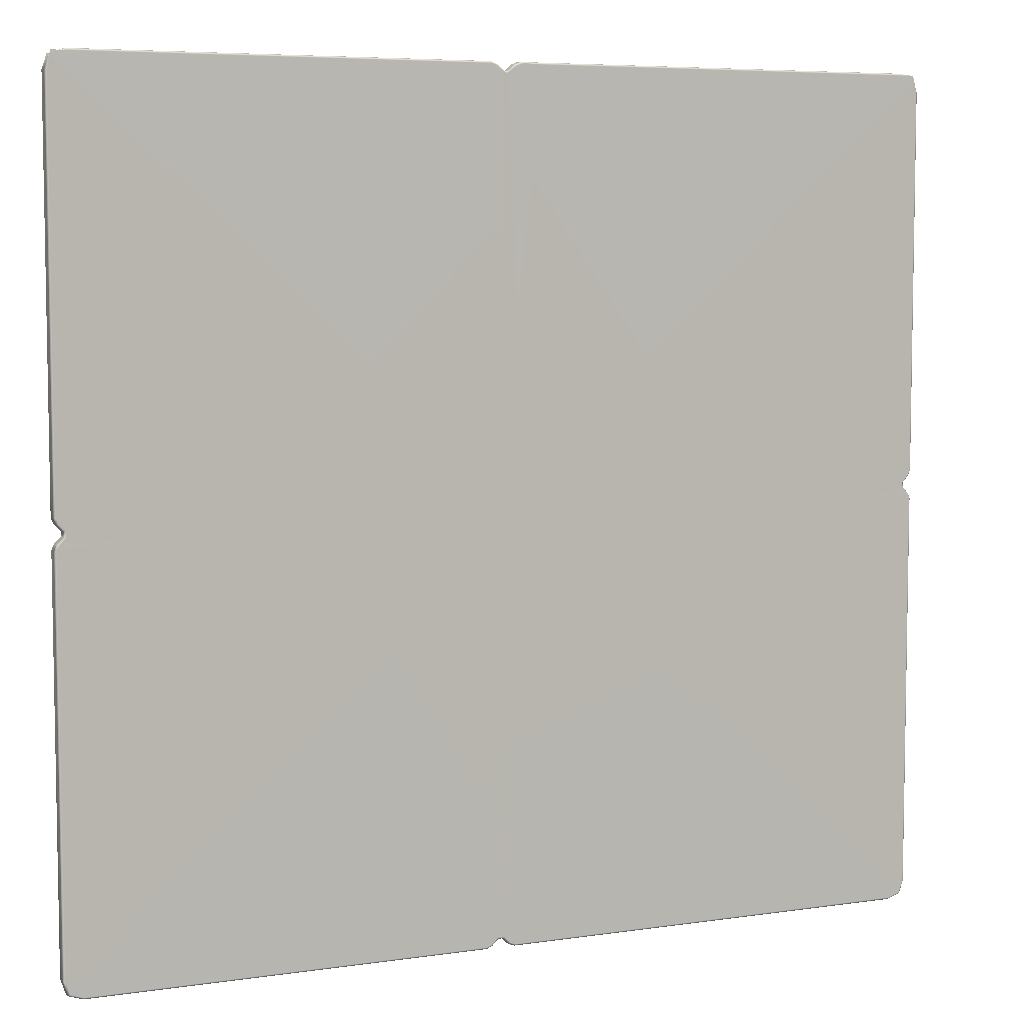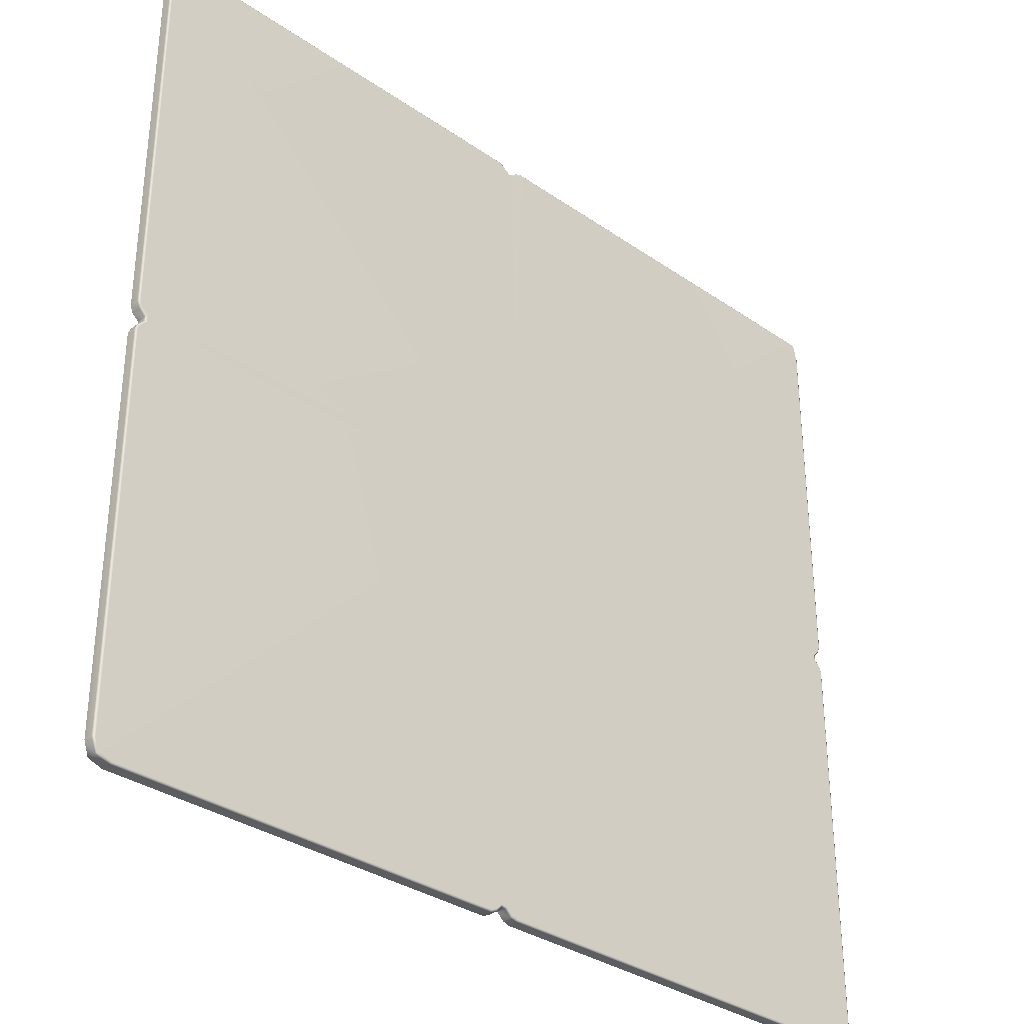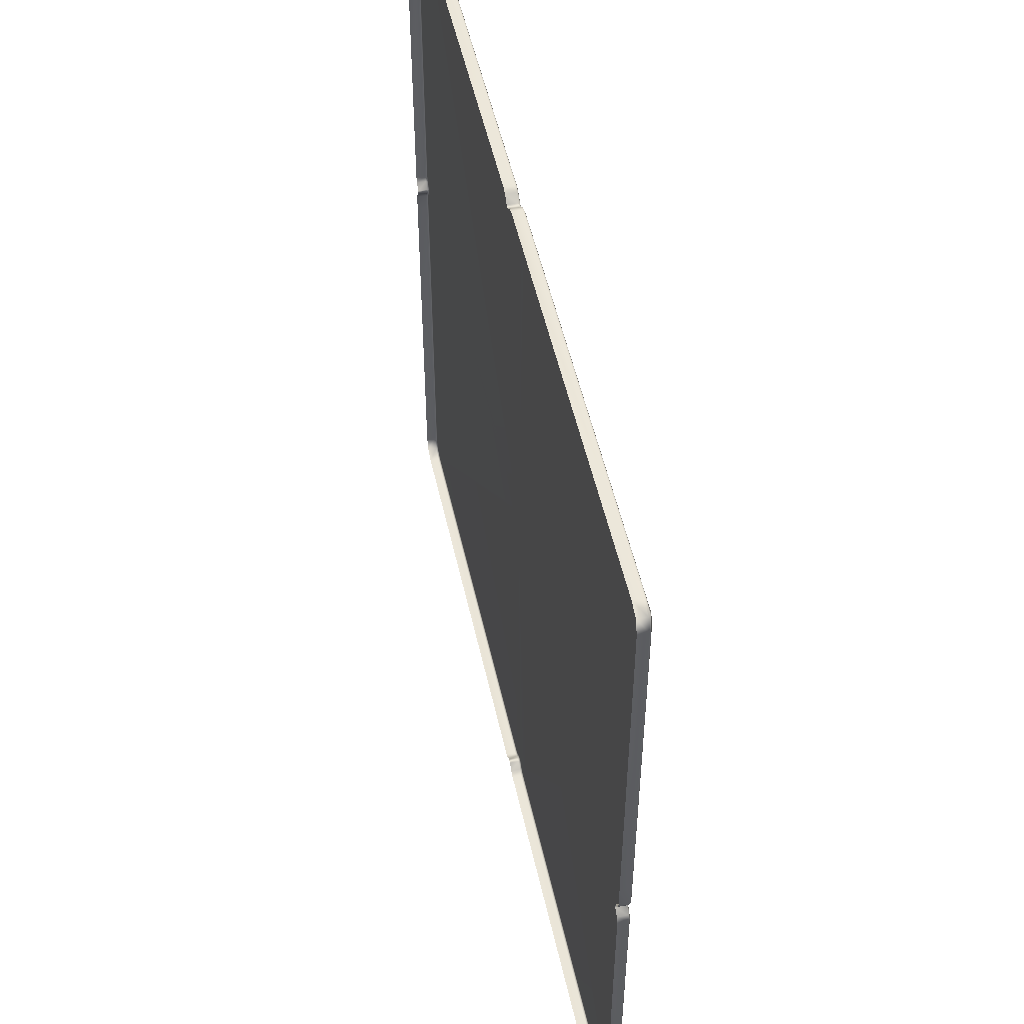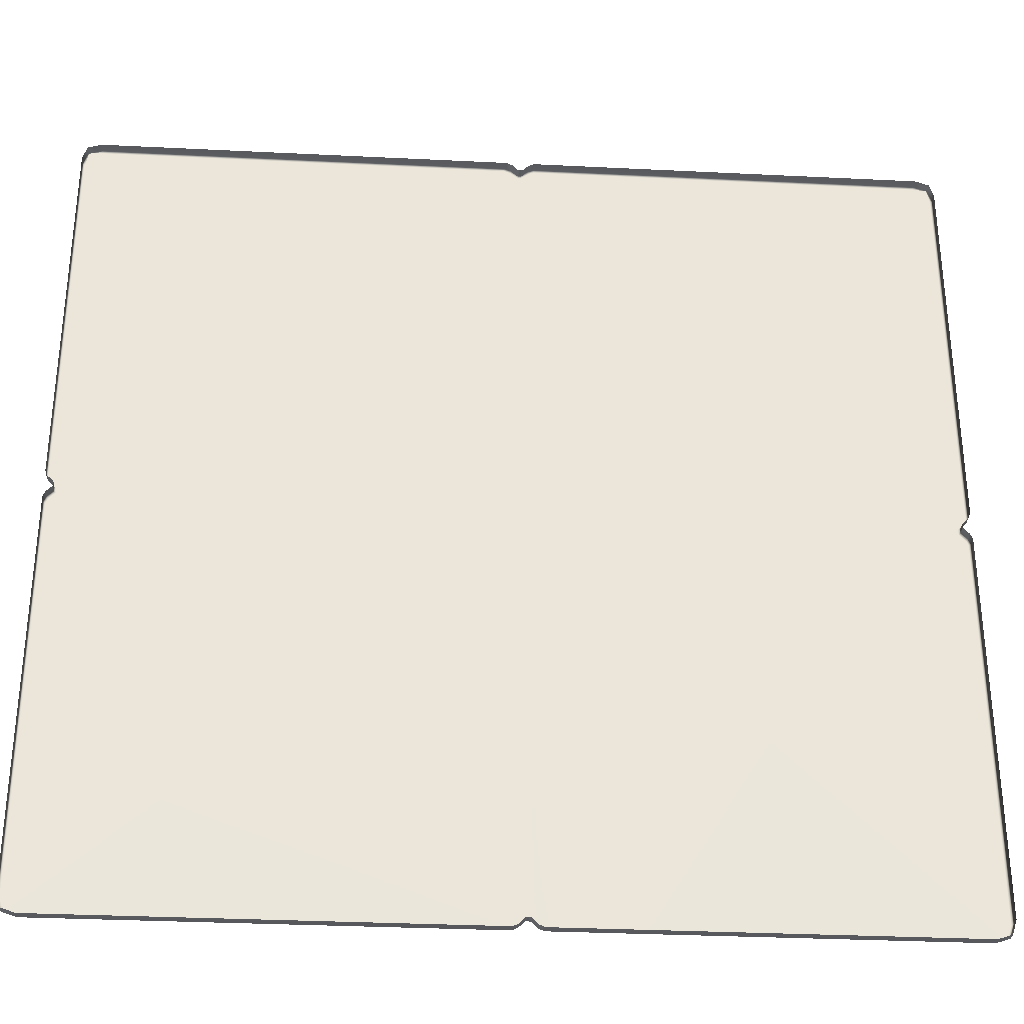
<metadata>
{"format":"obj","ext":"obj","renderer":"f3d","projection":"perspective","resolution":1024,"background":"white","views":[{"elev":6.3,"azim":-23.8,"up":"+Z"},{"elev":-33.3,"azim":-43.3,"up":"+Z"},{"elev":51.6,"azim":-102.4,"up":"+Z"},{"elev":-31.7,"azim":176.0,"up":"+Z"}]}
</metadata>
<code>
g Feature_Move_Box_Medieval_XSMALL_Base
v -1.454 0.0615 1.45
v -1.501 0.03089 1.435
v -1.501 0.0615 1.435
v -1.454 0.0291 1.45
v -1.453 0.02419 1.448
v -1.5 0.02472 1.437
v -1.501 0.0615 1.435
v -1.517 0.0291 1.387
v -1.517 0.0615 1.387
v -1.501 0.03089 1.435
v -1.5 0.02472 1.437
v -1.515 0.02419 1.387
v 1.438 0.0615 1.45
v 0.07987 0.02911 1.45
v 0.07987 0.0615 1.45
v 1.438 0.0291 1.45
v 1.437 0.02419 1.448
v 0.07973 0.0242 1.448
v 1.485 0.0615 1.435
v 1.438 0.0291 1.45
v 1.438 0.0615 1.45
v 1.485 0.03016 1.435
v 1.484 0.0245 1.437
v 1.437 0.02419 1.448
v 1.501 0.0615 1.387
v 1.485 0.03016 1.435
v 1.485 0.0615 1.435
v 1.501 0.0291 1.387
v 1.499 0.02419 1.387
v 1.484 0.0245 1.437
v -1.501 0.0615 -1.417
v -1.454 0.0291 -1.433
v -1.454 0.0615 -1.433
v -1.501 0.0291 -1.417
v -1.5 0.02419 -1.416
v -1.453 0.02419 -1.431
v -1.517 0.0615 -1.37
v -1.501 0.0291 -1.417
v -1.501 0.0615 -1.417
v -1.517 0.0292 -1.37
v -1.515 0.02422 -1.371
v -1.5 0.02419 -1.416
v -1.517 0.0615 1.387
v -1.517 0.02911 0.1405
v -1.517 0.0615 0.1405
v -1.517 0.0291 1.387
v -1.515 0.02419 1.387
v -1.515 0.0242 0.1403
v -1.454 0.0615 -1.433
v -0.1588 0.02912 -1.433
v -0.1588 0.0615 -1.433
v -1.454 0.0291 -1.433
v -1.453 0.02419 -1.431
v -0.1586 0.0242 -1.431
v 1.438 0.0615 -1.433
v 1.485 0.0291 -1.417
v 1.485 0.0615 -1.417
v 1.438 0.02919 -1.433
v 1.438 0.02422 -1.431
v 1.483 0.02419 -1.416
v 1.485 0.0615 -1.417
v 1.501 0.0291 -1.37
v 1.501 0.0615 -1.37
v 1.485 0.0291 -1.417
v 1.483 0.02419 -1.416
v 1.499 0.02419 -1.37
v -0.08549 0.0615 1.45
v -1.454 0.0291 1.45
v -1.454 0.0615 1.45
v -0.08549 0.0291 1.45
v -0.0859 0.02419 1.448
v -1.453 0.02419 1.448
v -1.517 0.0615 -0.04275
v -1.517 0.0292 -1.37
v -1.517 0.0615 -1.37
v -1.517 0.0291 -0.04275
v -1.515 0.02419 -0.04315
v -1.515 0.02422 -1.371
v -0.006296 0.0615 -1.433
v 1.438 0.02919 -1.433
v 1.438 0.0615 -1.433
v -0.006296 0.0291 -1.433
v -0.00589 0.02419 -1.431
v 1.438 0.02422 -1.431
v 1.501 0.0615 0.09026
v 1.501 0.0291 1.387
v 1.501 0.0615 1.387
v 1.501 0.0291 0.09026
v 1.499 0.02419 0.09067
v 1.499 0.02419 1.387
v 1.501 0.0615 -0.06781
v 1.501 0.0291 -0.008869
v 1.501 0.0615 -0.008869
v 1.501 0.0291 -0.06781
v 1.499 0.02419 -0.0677
v 1.499 0.02419 -0.009275
v -0.006575 0.0615 1.442
v -0.02757 0.02916 1.421
v -0.02757 0.0615 1.421
v -0.006575 0.0291 1.442
v -0.005418 0.02419 1.44
v -0.03244 0.02421 1.419
v -1.508 0.0615 0.03617
v -1.487 0.0291 0.01517
v -1.487 0.0615 0.01517
v -1.508 0.0291 0.03617
v -1.507 0.02419 0.03733
v -1.485 0.02419 0.01602
v -0.08521 0.0615 -1.425
v -0.06422 0.0291 -1.404
v -0.06422 0.0615 -1.404
v -0.08521 0.0291 -1.425
v -0.08637 0.02419 -1.423
v -0.06506 0.02419 -1.402
v -0.04428 0.0615 1.421
v -0.06528 0.02933 1.442
v -0.06528 0.0615 1.442
v -0.04428 0.02926 1.421
v -0.03937 0.02424 1.419
v -0.06737 0.02426 1.441
v -1.487 0.0615 -0.001532
v -1.508 0.02933 -0.02253
v -1.508 0.0615 -0.02253
v -1.487 0.02918 -0.001532
v -1.485 0.02422 -0.001749
v -1.507 0.02426 -0.02465
v -0.04751 0.0615 -1.404
v -0.02651 0.0291 -1.425
v -0.02651 0.0615 -1.425
v -0.04751 0.0291 -1.404
v -0.04666 0.02419 -1.402
v -0.02535 0.02419 -1.423
v 1.471 0.0615 0.04905
v 1.492 0.0291 0.07005
v 1.492 0.0615 0.07005
v 1.471 0.0293 0.04905
v 1.469 0.02425 0.04897
v 1.491 0.02419 0.07121
v 1.492 0.0615 0.01135
v 1.471 0.0291 0.03234
v 1.471 0.0615 0.03234
v 1.492 0.0291 0.01135
v 1.491 0.02419 0.01019
v 1.469 0.02419 0.0315
v -0.02757 0.0615 1.421
v -0.04428 0.02926 1.421
v -0.04428 0.0615 1.421
v -0.02757 0.02916 1.421
v -0.03244 0.02421 1.419
v -0.03937 0.02424 1.419
v -1.487 0.0615 0.01517
v -1.487 0.02918 -0.001532
v -1.487 0.0615 -0.001532
v -1.487 0.0291 0.01517
v -1.485 0.02419 0.01602
v -1.485 0.02422 -0.001749
v -0.06422 0.0615 -1.404
v -0.04751 0.0291 -1.404
v -0.04751 0.0615 -1.404
v -0.06422 0.0291 -1.404
v -0.06506 0.02419 -1.402
v -0.04666 0.02419 -1.402
v 1.471 0.0615 0.03234
v 1.471 0.0293 0.04905
v 1.471 0.0615 0.04905
v 1.471 0.0291 0.03234
v 1.469 0.02419 0.0315
v 1.469 0.02425 0.04897
v 0.01364 0.0615 1.45
v -0.006575 0.0291 1.442
v -0.006575 0.0615 1.442
v 0.01364 0.02949 1.45
v 0.0169 0.02431 1.449
v -0.005418 0.02419 1.44
v -1.517 0.0615 0.05639
v -1.508 0.0291 0.03617
v -1.508 0.0615 0.03617
v -1.517 0.0291 0.05639
v -1.515 0.02419 0.05679
v -1.507 0.02419 0.03733
v -0.1054 0.0615 -1.433
v -0.08521 0.0291 -1.425
v -0.08521 0.0615 -1.425
v -0.1054 0.0291 -1.433
v -0.1058 0.02419 -1.431
v -0.08637 0.02419 -1.423
v -0.06528 0.0615 1.442
v -0.08549 0.0291 1.45
v -0.08549 0.0615 1.45
v -0.06528 0.02933 1.442
v -0.06737 0.02426 1.441
v -0.0859 0.02419 1.448
v -1.508 0.0615 -0.02253
v -1.517 0.0291 -0.04275
v -1.517 0.0615 -0.04275
v -1.508 0.02933 -0.02253
v -1.507 0.02426 -0.02465
v -1.515 0.02419 -0.04315
v -0.02651 0.0615 -1.425
v -0.006296 0.0291 -1.433
v -0.006296 0.0615 -1.433
v -0.02651 0.0291 -1.425
v -0.02535 0.02419 -1.423
v -0.00589 0.02419 -1.431
v 1.492 0.0615 0.07005
v 1.501 0.0291 0.09026
v 1.501 0.0615 0.09026
v 1.492 0.0291 0.07005
v 1.491 0.02419 0.07121
v 1.499 0.02419 0.09067
v 1.501 0.0615 -0.008869
v 1.492 0.0291 0.01135
v 1.492 0.0615 0.01135
v 1.501 0.0291 -0.008869
v 1.499 0.02419 -0.009275
v 1.491 0.02419 0.01019
v -0.1588 0.0615 -1.433
v -0.1054 0.0291 -1.433
v -0.1054 0.0615 -1.433
v -0.1588 0.02912 -1.433
v -0.1586 0.0242 -1.431
v -0.1058 0.02419 -1.431
v 1.501 0.0615 -1.37
v 1.501 0.0291 -0.06781
v 1.501 0.0615 -0.06781
v 1.501 0.0291 -1.37
v 1.499 0.02419 -1.37
v 1.499 0.02419 -0.0677
v 0.07987 0.0615 1.45
v 0.01364 0.02949 1.45
v 0.01364 0.0615 1.45
v 0.07987 0.02911 1.45
v 0.07973 0.0242 1.448
v 0.0169 0.02431 1.449
v -1.517 0.0615 0.1405
v -1.517 0.0291 0.05639
v -1.517 0.0615 0.05639
v -1.517 0.02911 0.1405
v -1.515 0.0242 0.1403
v -1.515 0.02419 0.05679
v -1.5 0.02472 1.437
v -1.453 0.02419 1.448
v -1.453 0.02216 1.443
v -1.498 0.02216 1.444
v -0.01738 0.02216 0.01286
v -1.498 0.02216 1.444
v -1.51 0.02216 1.386
v -1.515 0.02419 1.387
v -1.5 0.02472 1.437
v 1.437 0.02216 1.443
v 0.0794 0.02216 1.443
v 0.07973 0.0242 1.448
v 1.437 0.02419 1.448
v 1.482 0.02216 1.444
v 1.437 0.02216 1.443
v 1.437 0.02419 1.448
v 1.484 0.0245 1.437
v 1.494 0.02216 1.386
v 1.482 0.02216 1.444
v 1.484 0.0245 1.437
v 1.499 0.02419 1.387
v -1.496 0.02216 -1.412
v -1.453 0.02216 -1.426
v -1.453 0.02419 -1.431
v -1.5 0.02419 -1.416
v -1.509 0.02216 -1.373
v -1.496 0.02216 -1.412
v -1.5 0.02419 -1.416
v -1.515 0.02422 -1.371
v -1.51 0.02216 1.386
v -1.51 0.02216 0.1399
v -1.515 0.0242 0.1403
v -1.515 0.02419 1.387
v -1.453 0.02216 -1.426
v -0.1581 0.02216 -1.426
v -0.1586 0.0242 -1.431
v -1.453 0.02419 -1.431
v 1.441 0.02216 -1.426
v 1.48 0.02216 -1.412
v 1.483 0.02419 -1.416
v 1.438 0.02422 -1.431
v 1.48 0.02216 -1.412
v 1.494 0.02216 -1.369
v 1.499 0.02419 -1.37
v 1.483 0.02419 -1.416
v -0.08688 0.02216 1.443
v -1.453 0.02216 1.443
v -1.453 0.02419 1.448
v -0.0859 0.02419 1.448
v -1.51 0.02216 -0.04413
v -1.509 0.02216 -1.373
v -1.515 0.02422 -1.371
v -1.515 0.02419 -0.04315
v -0.004908 0.02216 -1.426
v 1.441 0.02216 -1.426
v 1.438 0.02422 -1.431
v -0.00589 0.02419 -1.431
v 1.494 0.02216 0.09165
v 1.494 0.02216 1.386
v 1.499 0.02419 1.387
v 1.499 0.02419 0.09067
v 1.494 0.02216 -0.06744
v 1.494 0.02216 -0.01026
v 1.499 0.02419 -0.009275
v 1.499 0.02419 -0.0677
v -0.002625 0.02216 1.436
v -0.03146 0.02216 1.414
v -0.03244 0.02421 1.419
v -0.005418 0.02419 1.44
v -1.503 0.02216 0.04012
v -1.48 0.02216 0.01806
v -1.485 0.02419 0.01602
v -1.507 0.02419 0.03733
v -0.08916 0.02216 -1.419
v -0.06711 0.02216 -1.397
v -0.06506 0.02419 -1.402
v -0.08637 0.02419 -1.423
v -0.03836 0.02216 1.414
v -0.07242 0.02216 1.438
v -0.06737 0.02426 1.441
v -0.03937 0.02424 1.419
v -1.481 0.02216 -0.00446
v -1.505 0.02216 -0.02975
v -1.507 0.02426 -0.02465
v -1.485 0.02422 -0.001749
v -0.04462 0.02216 -1.397
v -0.02256 0.02216 -1.419
v -0.02535 0.02419 -1.423
v -0.04666 0.02419 -1.402
v 1.465 0.02216 0.04726
v 1.486 0.02216 0.074
v 1.491 0.02419 0.07121
v 1.469 0.02425 0.04897
v 1.486 0.02216 0.007396
v 1.464 0.02216 0.02945
v 1.469 0.02419 0.0315
v 1.491 0.02419 0.01019
v -0.03146 0.02216 1.414
v -0.03836 0.02216 1.414
v -0.03937 0.02424 1.419
v -0.03244 0.02421 1.419
v -1.48 0.02216 0.01806
v -1.481 0.02216 -0.00446
v -1.485 0.02422 -0.001749
v -1.485 0.02419 0.01602
v -0.06711 0.02216 -1.397
v -0.04462 0.02216 -1.397
v -0.04666 0.02419 -1.402
v -0.06506 0.02419 -1.402
v 1.464 0.02216 0.02945
v 1.465 0.02216 0.04726
v 1.469 0.02425 0.04897
v 1.469 0.02419 0.0315
v 0.02477 0.02216 1.446
v -0.002625 0.02216 1.436
v -0.005418 0.02419 1.44
v 0.0169 0.02431 1.449
v -1.51 0.02216 0.05777
v -1.503 0.02216 0.04012
v -1.507 0.02419 0.03733
v -1.515 0.02419 0.05679
v -0.1068 0.02216 -1.426
v -0.08916 0.02216 -1.419
v -0.08637 0.02419 -1.423
v -0.1058 0.02419 -1.431
v -0.07242 0.02216 1.438
v -0.08688 0.02216 1.443
v -0.0859 0.02419 1.448
v -0.06737 0.02426 1.441
v -1.505 0.02216 -0.02975
v -1.51 0.02216 -0.04413
v -1.515 0.02419 -0.04315
v -1.507 0.02426 -0.02465
v -0.02256 0.02216 -1.419
v -0.004908 0.02216 -1.426
v -0.00589 0.02419 -1.431
v -0.02535 0.02419 -1.423
v 1.486 0.02216 0.074
v 1.494 0.02216 0.09165
v 1.499 0.02419 0.09067
v 1.491 0.02419 0.07121
v 1.494 0.02216 -0.01026
v 1.486 0.02216 0.007396
v 1.491 0.02419 0.01019
v 1.499 0.02419 -0.009275
v -0.1581 0.02216 -1.426
v -0.1068 0.02216 -1.426
v -0.1058 0.02419 -1.431
v -0.1586 0.0242 -1.431
v 1.494 0.02216 -1.369
v 1.494 0.02216 -0.06744
v 1.499 0.02419 -0.0677
v 1.499 0.02419 -1.37
v 0.0794 0.02216 1.443
v 0.02477 0.02216 1.446
v 0.0169 0.02431 1.449
v 0.07973 0.0242 1.448
v -1.51 0.02216 0.1399
v -1.51 0.02216 0.05777
v -1.515 0.02419 0.05679
v -1.515 0.0242 0.1403
g Feature_Move_Box_Medieval_XSMALL_Base_0
f 3 2 1
f 2 4 1
f 5 4 2
f 6 5 2
f 9 8 7
f 8 10 7
f 10 8 11
f 8 12 11
f 15 14 13
f 14 16 13
f 17 16 14
f 18 17 14
f 21 20 19
f 20 22 19
f 23 22 20
f 24 23 20
f 27 26 25
f 26 28 25
f 29 28 26
f 30 29 26
f 33 32 31
f 32 34 31
f 35 34 32
f 36 35 32
f 39 38 37
f 38 40 37
f 41 40 38
f 42 41 38
f 45 44 43
f 44 46 43
f 46 44 47
f 44 48 47
f 51 50 49
f 50 52 49
f 52 50 53
f 50 54 53
f 57 56 55
f 56 58 55
f 59 58 56
f 60 59 56
f 63 62 61
f 62 64 61
f 64 62 65
f 62 66 65
f 69 68 67
f 68 70 67
f 71 70 68
f 72 71 68
f 75 74 73
f 74 76 73
f 77 76 74
f 78 77 74
f 81 80 79
f 80 82 79
f 83 82 80
f 84 83 80
f 87 86 85
f 86 88 85
f 89 88 86
f 90 89 86
f 93 92 91
f 92 94 91
f 95 94 92
f 96 95 92
f 99 98 97
f 98 100 97
f 101 100 98
f 102 101 98
f 105 104 103
f 104 106 103
f 107 106 104
f 108 107 104
f 111 110 109
f 110 112 109
f 113 112 110
f 114 113 110
f 117 116 115
f 116 118 115
f 119 118 116
f 120 119 116
f 123 122 121
f 122 124 121
f 125 124 122
f 126 125 122
f 129 128 127
f 128 130 127
f 131 130 128
f 132 131 128
f 135 134 133
f 134 136 133
f 137 136 134
f 138 137 134
f 141 140 139
f 140 142 139
f 143 142 140
f 144 143 140
f 147 146 145
f 146 148 145
f 148 146 149
f 146 150 149
f 153 152 151
f 152 154 151
f 154 152 155
f 152 156 155
f 159 158 157
f 158 160 157
f 160 158 161
f 158 162 161
f 165 164 163
f 164 166 163
f 167 166 164
f 168 167 164
f 171 170 169
f 170 172 169
f 173 172 170
f 174 173 170
f 177 176 175
f 176 178 175
f 179 178 176
f 180 179 176
f 183 182 181
f 182 184 181
f 185 184 182
f 186 185 182
f 189 188 187
f 188 190 187
f 191 190 188
f 192 191 188
f 195 194 193
f 194 196 193
f 197 196 194
f 198 197 194
f 201 200 199
f 200 202 199
f 203 202 200
f 204 203 200
f 207 206 205
f 206 208 205
f 209 208 206
f 210 209 206
f 213 212 211
f 212 214 211
f 214 212 215
f 212 216 215
f 219 218 217
f 218 220 217
f 220 218 221
f 218 222 221
f 225 224 223
f 224 226 223
f 226 224 227
f 224 228 227
f 231 230 229
f 230 232 229
f 232 230 233
f 230 234 233
f 237 236 235
f 236 238 235
f 238 236 239
f 236 240 239
f 243 242 241
f 244 243 241
f 244 245 243
f 247 245 246
f 248 247 246
f 249 248 246
f 251 245 250
f 251 250 252
f 250 253 252
f 255 245 254
f 255 254 256
f 254 257 256
f 259 245 258
f 259 258 260
f 258 261 260
f 263 245 262
f 263 262 264
f 262 265 264
f 267 245 266
f 267 266 268
f 266 269 268
f 271 245 270
f 272 271 270
f 273 272 270
f 275 245 274
f 276 275 274
f 277 276 274
f 279 245 278
f 279 278 280
f 278 281 280
f 283 245 282
f 284 283 282
f 285 284 282
f 287 245 286
f 287 286 288
f 286 289 288
f 291 245 290
f 291 290 292
f 290 293 292
f 295 245 294
f 295 294 296
f 294 297 296
f 299 245 298
f 299 298 300
f 298 301 300
f 303 245 302
f 303 302 304
f 302 305 304
f 307 245 306
f 307 306 308
f 306 309 308
f 311 245 310
f 311 310 312
f 310 313 312
f 315 245 314
f 315 314 316
f 314 317 316
f 319 245 318
f 319 318 320
f 318 321 320
f 323 245 322
f 323 322 324
f 322 325 324
f 327 245 326
f 327 326 328
f 326 329 328
f 331 245 330
f 331 330 332
f 330 333 332
f 335 245 334
f 335 334 336
f 334 337 336
f 339 245 338
f 340 339 338
f 341 340 338
f 343 245 342
f 344 343 342
f 345 344 342
f 347 245 346
f 348 347 346
f 349 348 346
f 351 245 350
f 351 350 352
f 350 353 352
f 355 245 354
f 355 354 356
f 354 357 356
f 359 245 358
f 359 358 360
f 358 361 360
f 363 245 362
f 363 362 364
f 362 365 364
f 367 245 366
f 367 366 368
f 366 369 368
f 371 245 370
f 371 370 372
f 370 373 372
f 375 245 374
f 375 374 376
f 374 377 376
f 379 245 378
f 379 378 380
f 378 381 380
f 383 245 382
f 384 383 382
f 385 384 382
f 387 245 386
f 388 387 386
f 389 388 386
f 391 245 390
f 392 391 390
f 393 392 390
f 395 245 394
f 396 395 394
f 397 396 394
f 399 245 398
f 400 399 398
f 401 400 398

</code>
